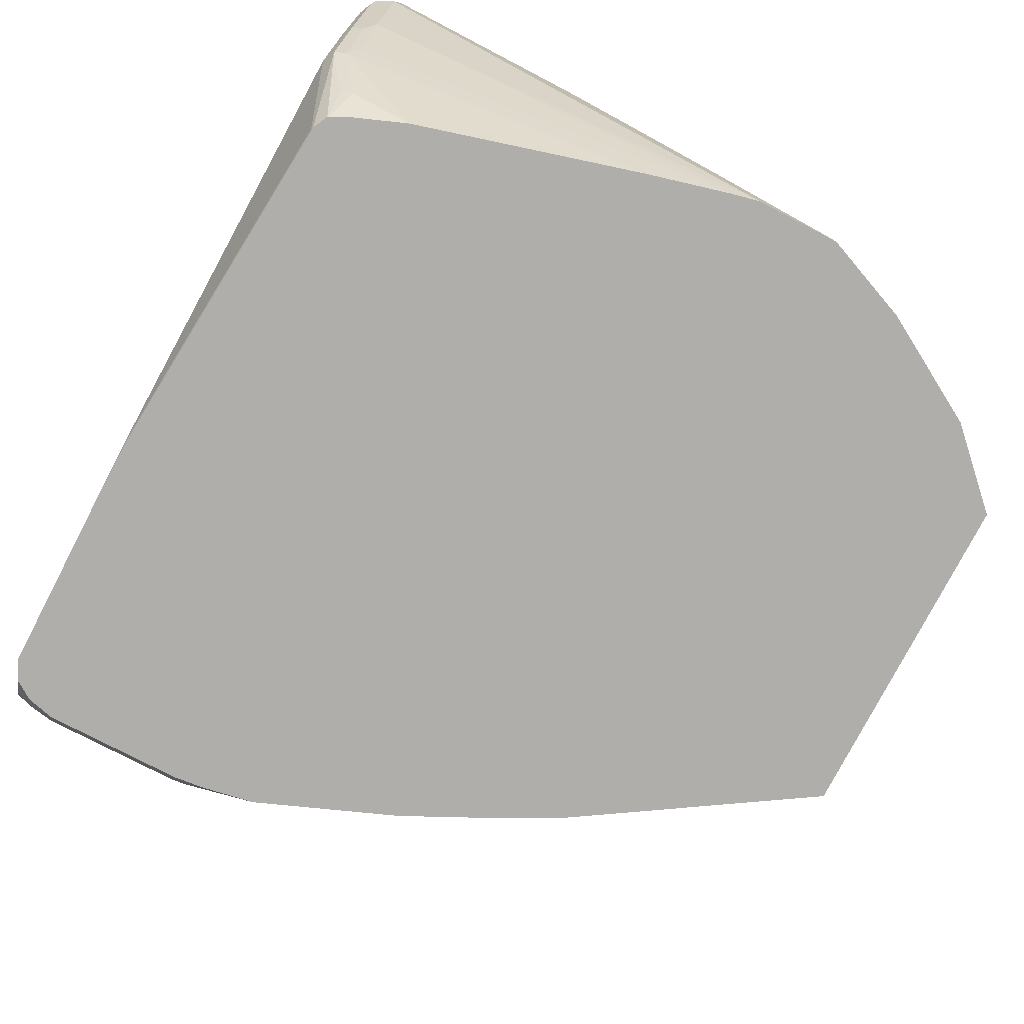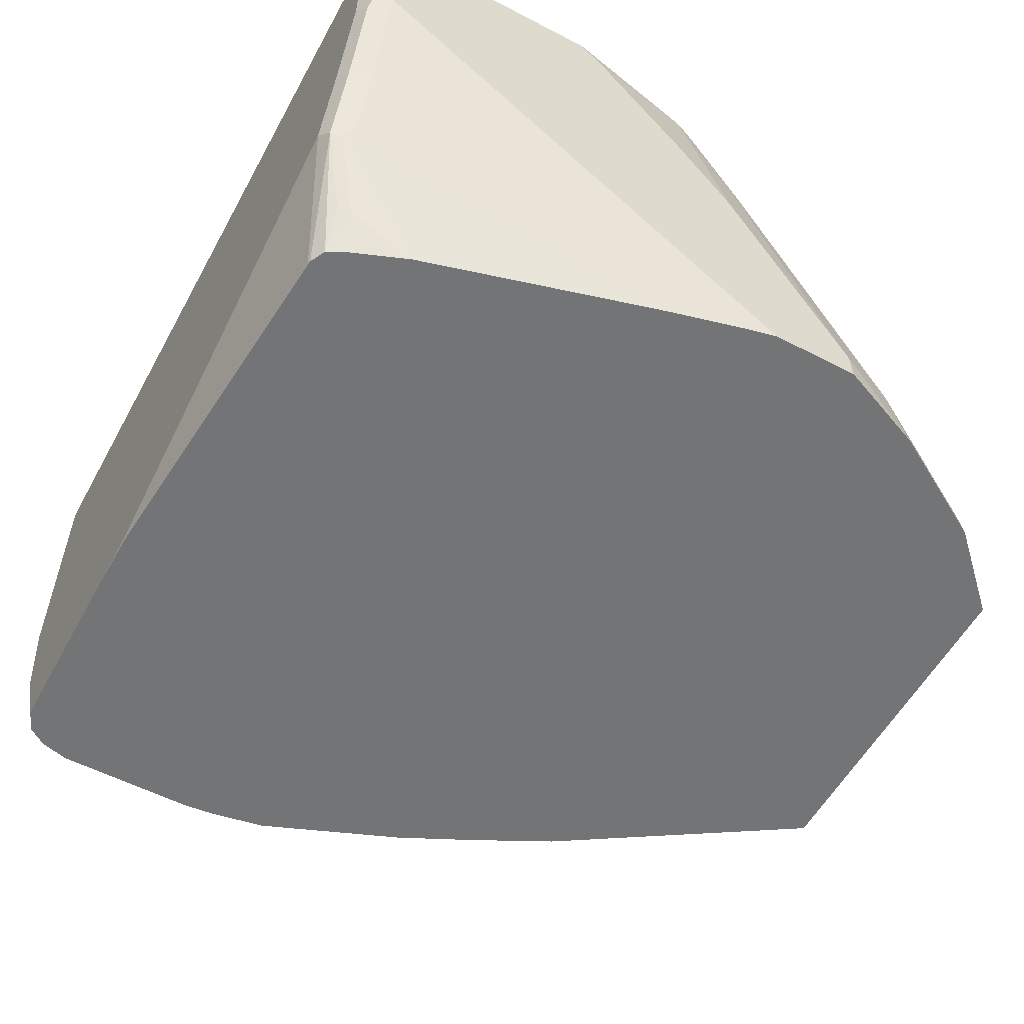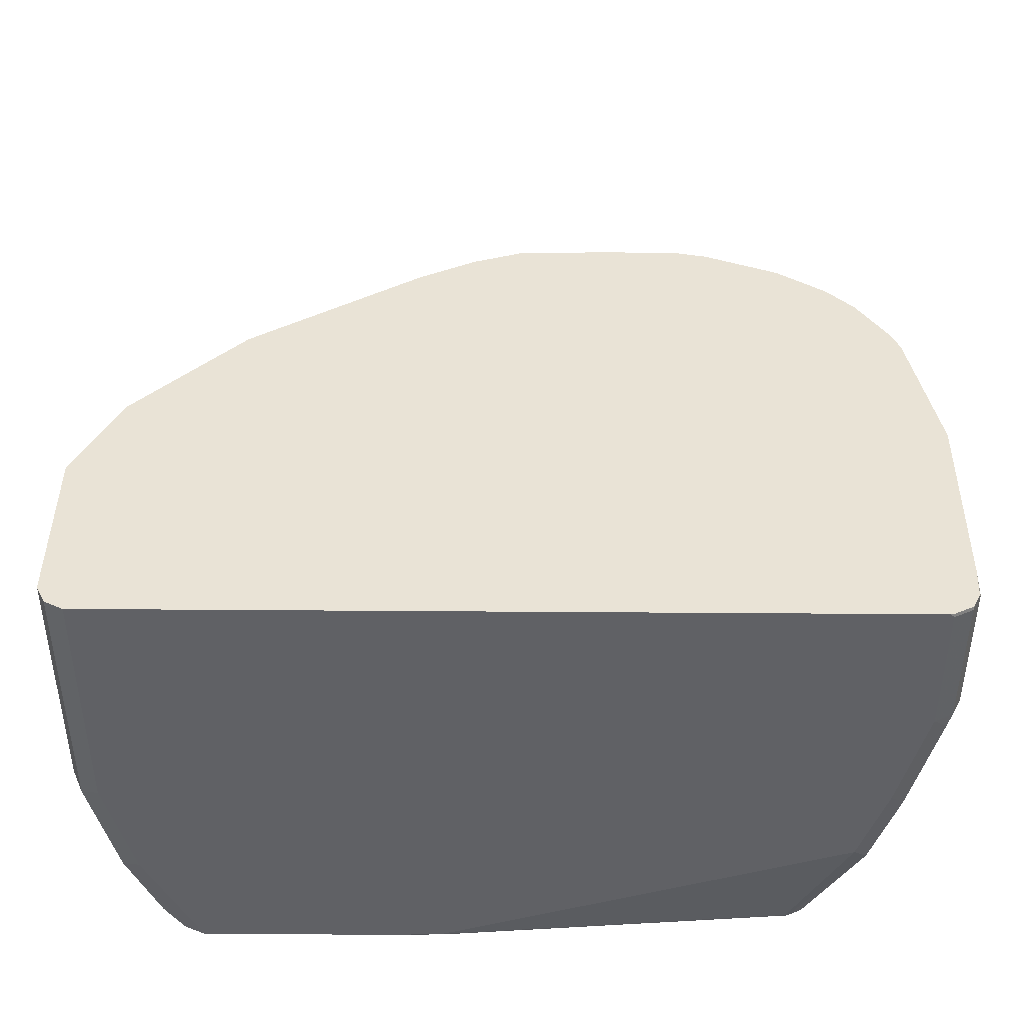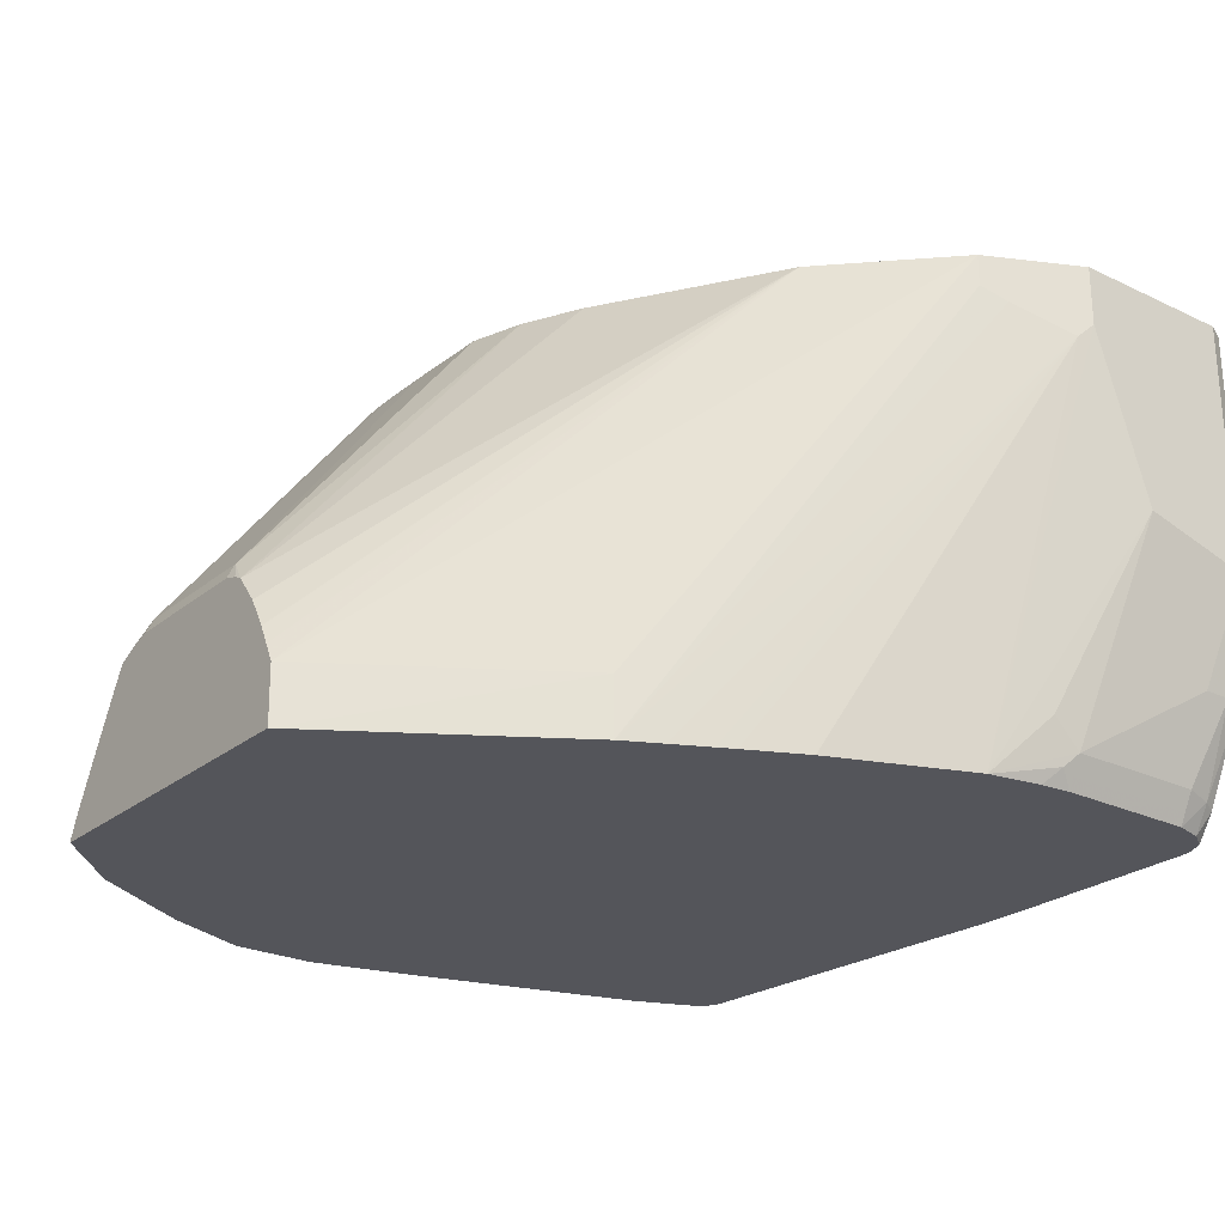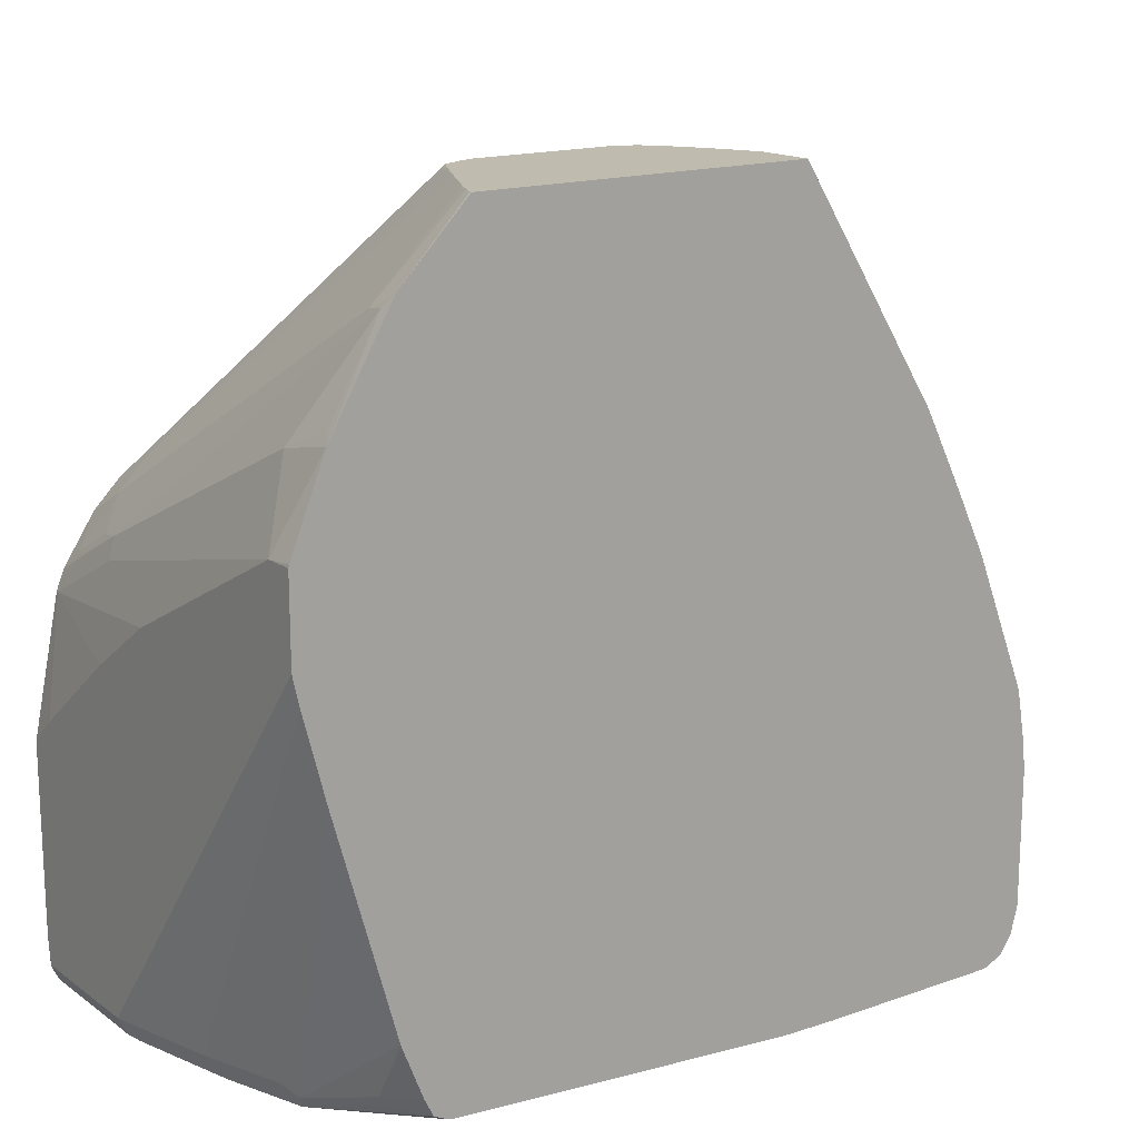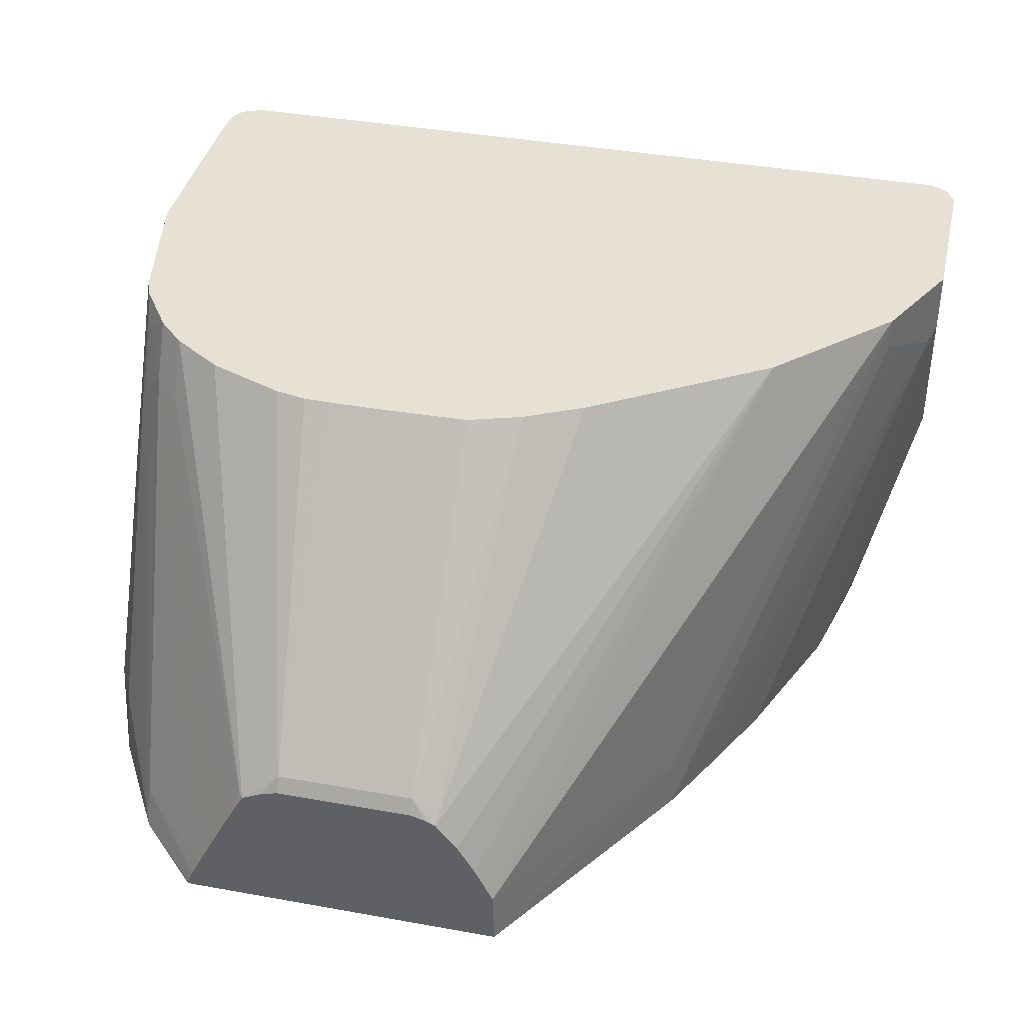
<metadata>
{"format":"obj","ext":"obj","renderer":"f3d","projection":"perspective","resolution":1024,"background":"white","views":[{"elev":-77.6,"azim":62.5,"up":"+Z"},{"elev":-56.2,"azim":61.5,"up":"+Z"},{"elev":42.2,"azim":0.5,"up":"+Z"},{"elev":-24.9,"azim":-127.8,"up":"+Z"},{"elev":16.2,"azim":144.3,"up":"+Y"},{"elev":39.1,"azim":-167.3,"up":"+Z"}]}
</metadata>
<code>
v -0.2841 -0.5682 0.3433
v -0.2967 -0.5619 0.3433
v -0.2841 -0.5682 0.1705
v 0.2627 -0.5682 0.3433
v -0.303 -0.5492 0.3433
v -0.2967 -0.5619 0.1641
v -0.2651 -0.5682 0.09471
v 0.2651 -0.5682 0.3409
v 0.2654 -0.5675 0.3433
v -0.303 -0.5492 0.1705
v -0.303 -0.4356 0.3433
v -0.2777 -0.5619 0.08839
v -0.2272 -0.5682 0.01733
v 0.2651 -0.5682 0.2462
v 0.2778 -0.5619 0.3409
v 0.2764 -0.562 0.3433
v -0.303 -0.4735 0.1894
v -0.2841 -0.5303 0.09471
v -0.2841 -0.5492 0.09471
v -0.2975 -0.4245 0.3433
v -0.303 -0.4356 0.303
v -0.2604 -0.5492 0.03552
v -0.2557 -0.5587 0.03316
v -0.2588 -0.5619 0.05052
v -0.2412 -0.5622 0.01733
v -0.09464 -0.5682 0.01733
v 0.2462 -0.5682 0.1705
v 0.2746 -0.5634 0.2367
v 0.2778 -0.5619 0.2462
v 0.2841 -0.5492 0.3409
v 0.2782 -0.561 0.3433
v -0.2651 -0.4166 0.05684
v -0.2651 -0.4356 0.03788
v -0.303 -0.4545 0.2462
v -0.2462 -0.3787 0.01733
v -0.2651 -0.5303 0.03788
v -0.2722 -0.374 0.3433
v -0.2793 -0.3882 0.3125
v -0.2983 -0.4261 0.2935
v -0.2588 -0.5303 0.02528
v -0.2549 -0.5303 0.01733
v -0.25 -0.5492 0.01733
v -0.05516 -0.5673 0.01733
v -0.05677 -0.5682 0.01896
v 0.2556 -0.5634 0.161
v 0.2272 -0.5682 0.1136
v 0.2588 -0.5619 0.1705
v 0.2778 -0.5555 0.2335
v 0.2841 -0.5492 0.2462
v 0.2832 -0.5492 0.3433
v 0.2828 -0.5516 0.3433
v 0.2841 -0.5303 0.3433
v -0.2604 -0.4261 0.02844
v -0.2588 -0.4356 0.02528
v -0.2083 -0.2841 0.01733
v -0.2527 -0.415 0.01733
v -0.2793 -0.4072 0.1988
v -0.2714 -0.3724 0.3433
v -0.2714 -0.3724 0.3219
v -0.1578 -0.1831 0.01733
v -0.1708 -0.2085 0.01733
v -0.1832 -0.2329 0.01733
v -0.1889 -0.2444 0.01733
v -0.2549 -0.4356 0.01733
v 0.1894 -0.5486 0.01733
v 0.1894 -0.5492 0.01896
v 0.2367 -0.5634 0.1042
v 0.2588 -0.5555 0.1578
v 0.2841 -0.2651 0.01733
v 0.2651 -0.5492 0.1705
v 0.2841 -0.3977 0.3433
v -0.2525 -0.3535 0.3433
v -0.05677 -0.02612 0.05684
v -0.1578 -0.1831 0.05684
v -0.05757 -0.02612 0.01733
v 0.191 -0.5484 0.01733
v 0.2399 -0.5555 0.101
v 0.2014 -0.5432 0.01733
v 0.2178 -0.5444 0.04736
v 0.2841 -0.2084 0.01733
v 0.2797 -0.2847 0.01733
v 0.2462 -0.5492 0.1136
v 0.2841 -0.3787 0.3219
v 0.2651 -0.303 0.3409
v 0.2651 -0.3054 0.3433
v -0.2146 -0.3156 0.3433
v -0.0505 -0.02612 0.06947
v -0.1957 -0.2967 0.3433
v 0.1698 -0.02612 0.01733
v 0.2209 -0.5366 0.0442
v 0.2225 -0.4931 0.01733
v 0.2651 -0.3409 0.01733
v 0.2021 -0.542 0.01733
v 0.2841 -0.2084 0.03788
v 0.2836 -0.2065 0.01733
v 0.2841 -0.3219 0.2462
v 0.2651 -0.2651 0.2651
v 0.2627 -0.2982 0.3433
v 0.2646 -0.303 0.3433
v 0.2841 -0.2841 0.1894
v 0.2841 -0.2651 0.1515
v -0.04418 -0.02612 0.08208
v -0.07734 -0.2219 0.3433
v -0.01688 -0.02612 0.1219
v -0.03211 -0.02612 0.1028
v -0.04372 -0.02612 0.08294
v 0.1693 -0.02612 0.01954
v 0.217 -0.07419 0.01733
v 0.2217 -0.4952 0.01733
v 0.2079 -0.5304 0.01733
v 0.2599 -0.1482 0.01733
v 0.2588 -0.1579 0.06315
v 0.2588 -0.2525 0.2714
v 0.2588 -0.2715 0.3093
v 0.2591 -0.2893 0.3433
v -0.03947 -0.203 0.3433
v -0.03786 -0.2022 0.3433
v -4.449e-05 -0.03158 0.1389
v -0.01045 -0.02612 0.1251
v 0.1657 -0.02612 0.0285
v 0.2178 -0.08528 0.04264
v 0.2209 -0.08209 0.02528
v 0.2556 -0.1421 0.02368
v 0.2556 -0.2557 0.2888
v 0.2556 -0.2746 0.3267
v 0.2367 -0.2557 0.3433
v -0.002458 -0.1906 0.3433
v -4.449e-05 -0.02612 0.128
v 0.05679 -0.1894 0.3433
v 0.09466 -0.03158 0.1389
v 0.1598 -0.02612 0.04091
v 0.2367 -0.2368 0.3077
v 0.2224 -0.2414 0.3433
v 0.09466 -0.02612 0.128
v 0.09225 -0.1894 0.3433
v 0.1114 -0.19 0.3433
v 0.1325 -0.1942 0.3433
v 0.1328 -0.1943 0.3433
v 0.1752 -0.2108 0.3433
v 0.1208 -0.02612 0.1172
v 0.1064 -0.02612 0.1244
v 0.1409 -0.02612 0.07879
v 0.2178 -0.2178 0.3077
v 0.2178 -0.2368 0.3433
v 0.1841 -0.2144 0.3433
v 0.1231 -0.02845 0.1184
v 0.1278 -0.02612 0.1043
f 73 119 128
f 73 104 119
f 73 105 104
f 73 106 105
f 73 102 106
f 71 83 84
f 72 86 73
f 71 84 85
f 70 82 81
f 68 77 70
f 73 128 134
f 69 70 81
f 70 77 82
f 73 87 102
f 73 134 141
f 73 88 87
f 73 140 147
f 78 90 79
f 80 95 94
f 67 90 77
f 78 93 90
f 77 92 82
f 77 91 92
f 77 90 91
f 73 86 88
f 73 75 74
f 73 89 75
f 73 107 89
f 73 120 107
f 73 131 120
f 73 142 131
f 73 147 142
f 73 141 140
f 67 79 90
f 39 55 57
f 67 76 78
f 43 65 44
f 40 64 41
f 40 54 64
f 39 63 55
f 39 62 63
f 39 61 62
f 44 65 66
f 39 60 61
f 38 59 60
f 37 59 38
f 37 58 59
f 35 57 55
f 81 82 92
f 35 39 57
f 38 60 39
f 44 66 46
f 45 46 67
f 45 67 77
f 66 76 67
f 65 76 66
f 60 74 75
f 58 60 59
f 58 74 60
f 58 73 74
f 58 72 73
f 53 64 54
f 53 56 64
f 49 70 69
f 48 70 49
f 48 68 70
f 46 66 67
f 45 68 47
f 45 77 68
f 67 78 79
f 83 96 84
f 126 132 133
f 84 98 99
f 125 132 126
f 124 132 125
f 121 131 132
f 121 124 122
f 121 132 124
f 120 131 121
f 130 135 136
f 118 134 128
f 118 135 130
f 118 129 135
f 118 127 129
f 118 128 119
f 117 127 118
f 115 125 126
f 118 130 134
f 130 136 137
f 130 137 138
f 130 138 139
f 35 56 53
f 143 146 144
f 142 146 143
f 142 147 146
f 140 144 146
f 140 145 144
f 140 146 147
f 139 145 140
f 133 143 144
f 132 143 133
f 132 142 143
f 131 142 132
f 130 141 134
f 130 140 141
f 130 139 140
f 114 125 115
f 84 97 98
f 114 124 125
f 113 122 124
f 90 110 109
f 90 93 110
f 90 109 91
f 89 107 108
f 88 106 102
f 88 105 106
f 94 95 111
f 88 104 105
f 87 88 102
f 84 94 97
f 84 101 94
f 84 100 101
f 84 96 100
f 84 99 85
f 88 103 104
f 94 111 112
f 94 112 97
f 97 112 113
f 112 122 113
f 112 123 122
f 111 123 112
f 111 122 123
f 108 122 111
f 108 121 122
f 107 121 108
f 107 120 121
f 104 118 119
f 104 117 118
f 104 116 117
f 103 116 104
f 98 114 115
f 98 113 114
f 97 113 98
f 113 124 114
f 33 40 36
f 13 42 41
f 33 53 54
f 5 11 21
f 4 8 9
f 3 12 7
f 3 6 12
f 2 10 6
f 2 5 10
f 5 21 34
f 1 5 2
f 1 20 11
f 1 37 20
f 1 58 37
f 1 72 58
f 1 86 72
f 1 88 86
f 1 11 5
f 1 103 88
f 5 34 17
f 6 10 19
f 12 19 22
f 12 24 13
f 12 23 24
f 12 22 23
f 11 20 21
f 10 18 19
f 5 17 10
f 10 33 18
f 9 15 16
f 8 15 9
f 8 29 15
f 8 14 29
f 7 12 13
f 6 19 12
f 10 17 33
f 1 116 103
f 1 117 116
f 1 127 117
f 1 16 31
f 1 9 16
f 1 4 9
f 1 8 4
f 1 14 8
f 1 27 14
f 1 31 51
f 1 46 27
f 1 26 44
f 1 13 26
f 1 7 13
f 1 3 7
f 1 2 6
f 33 54 40
f 1 44 46
f 1 51 50
f 1 50 52
f 1 52 71
f 1 129 127
f 1 135 129
f 1 136 135
f 1 137 136
f 1 138 137
f 1 139 138
f 1 145 139
f 1 144 145
f 1 133 144
f 1 126 133
f 1 115 126
f 1 98 115
f 1 99 98
f 1 85 99
f 1 71 85
f 13 24 25
f 13 25 42
f 1 6 3
f 13 41 64
f 28 45 47
f 26 43 44
f 23 25 24
f 23 42 25
f 22 42 23
f 22 41 42
f 28 47 29
f 22 40 41
f 21 35 34
f 21 39 35
f 21 38 39
f 20 38 21
f 20 37 38
f 19 36 22
f 22 36 40
f 18 36 19
f 29 47 68
f 29 48 49
f 32 35 33
f 33 35 53
f 30 52 50
f 30 71 52
f 30 83 71
f 30 96 83
f 29 68 48
f 30 100 96
f 30 94 101
f 30 80 94
f 30 69 80
f 30 49 69
f 30 51 31
f 30 50 51
f 30 101 100
f 18 33 36
f 27 46 45
f 17 34 35
f 13 69 81
f 13 80 69
f 13 95 80
f 13 111 95
f 13 108 111
f 13 89 108
f 13 75 89
f 13 60 75
f 13 61 60
f 13 62 61
f 13 63 62
f 13 55 63
f 13 35 55
f 17 35 32
f 13 64 56
f 13 81 92
f 13 92 91
f 13 56 35
f 13 109 110
f 13 91 109
f 15 31 16
f 15 30 31
f 15 49 30
f 15 29 49
f 14 28 29
f 14 45 28
f 17 32 33
f 13 43 26
f 13 65 43
f 13 76 65
f 13 78 76
f 13 93 78
f 13 110 93
f 14 27 45

</code>
